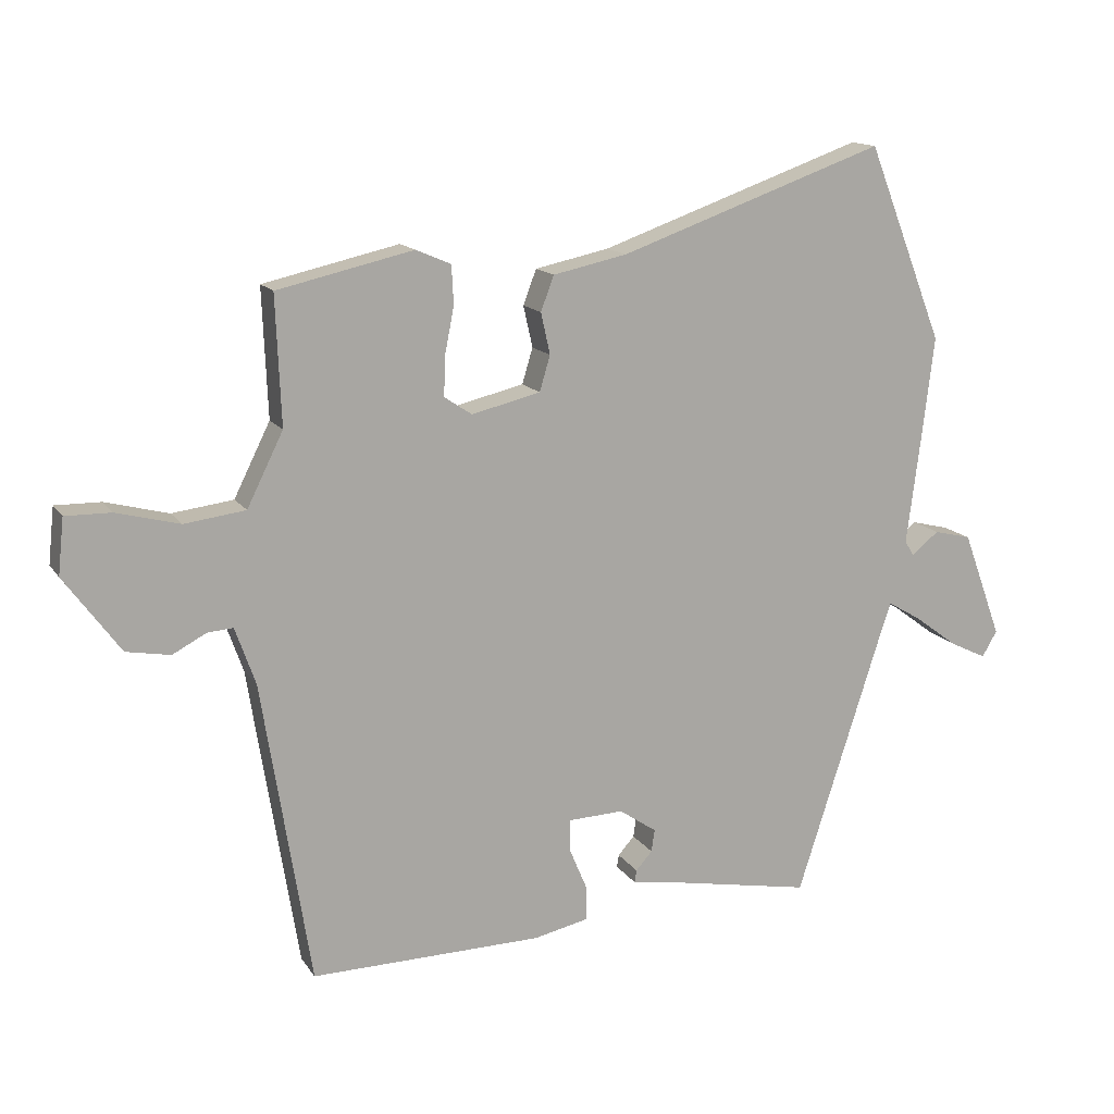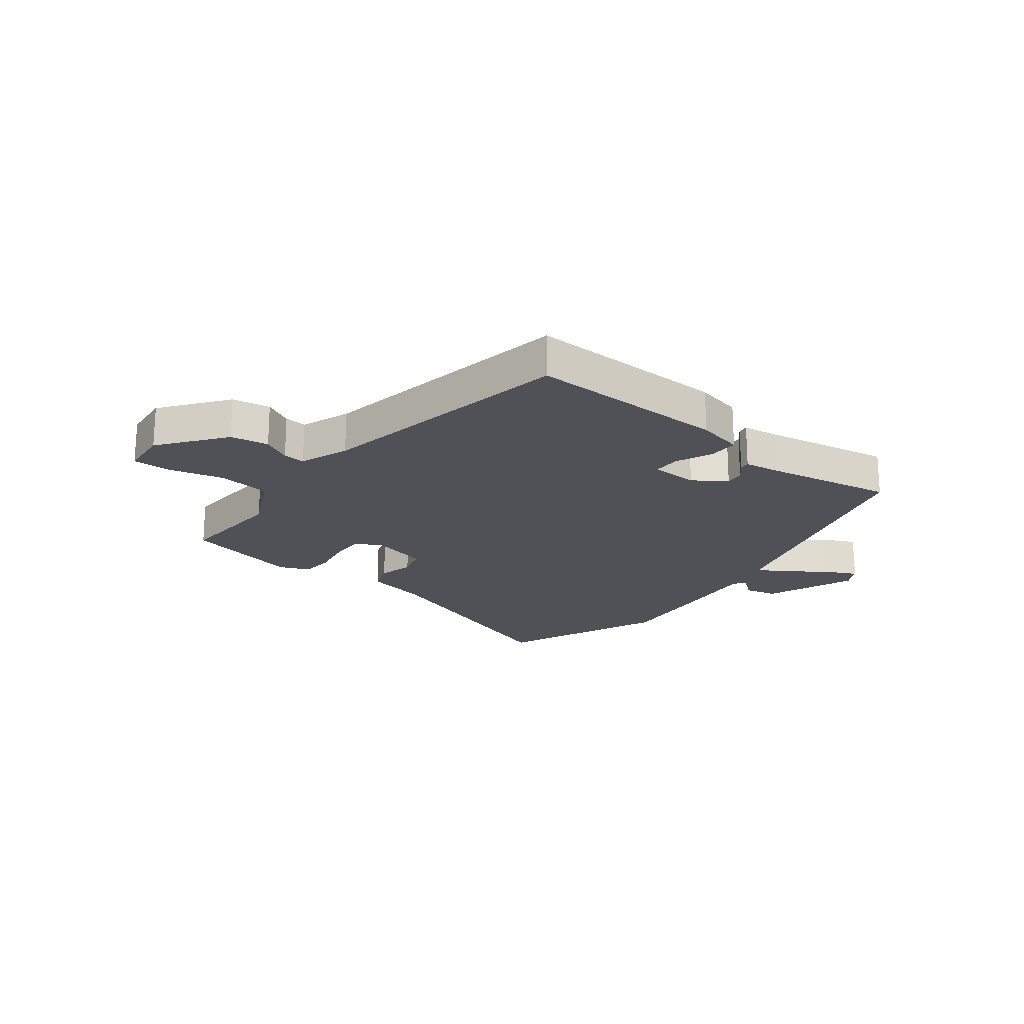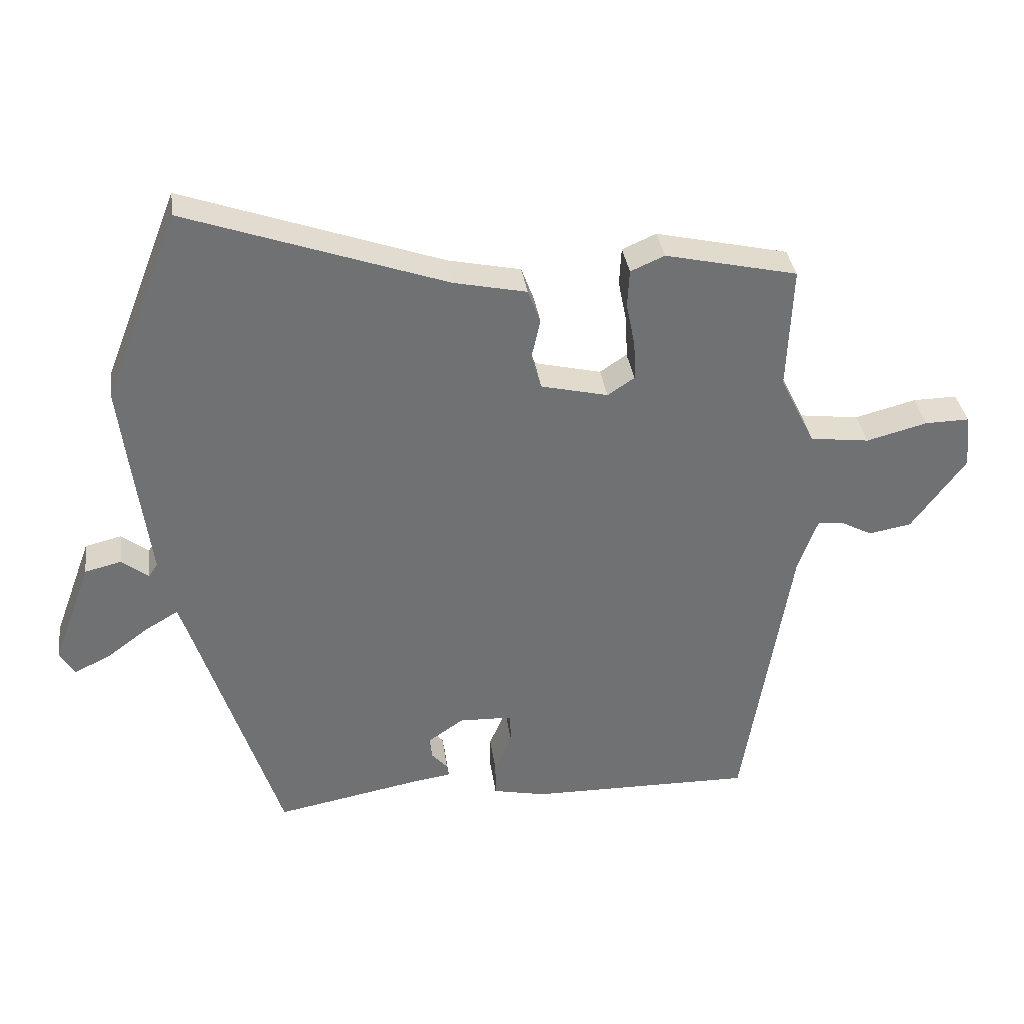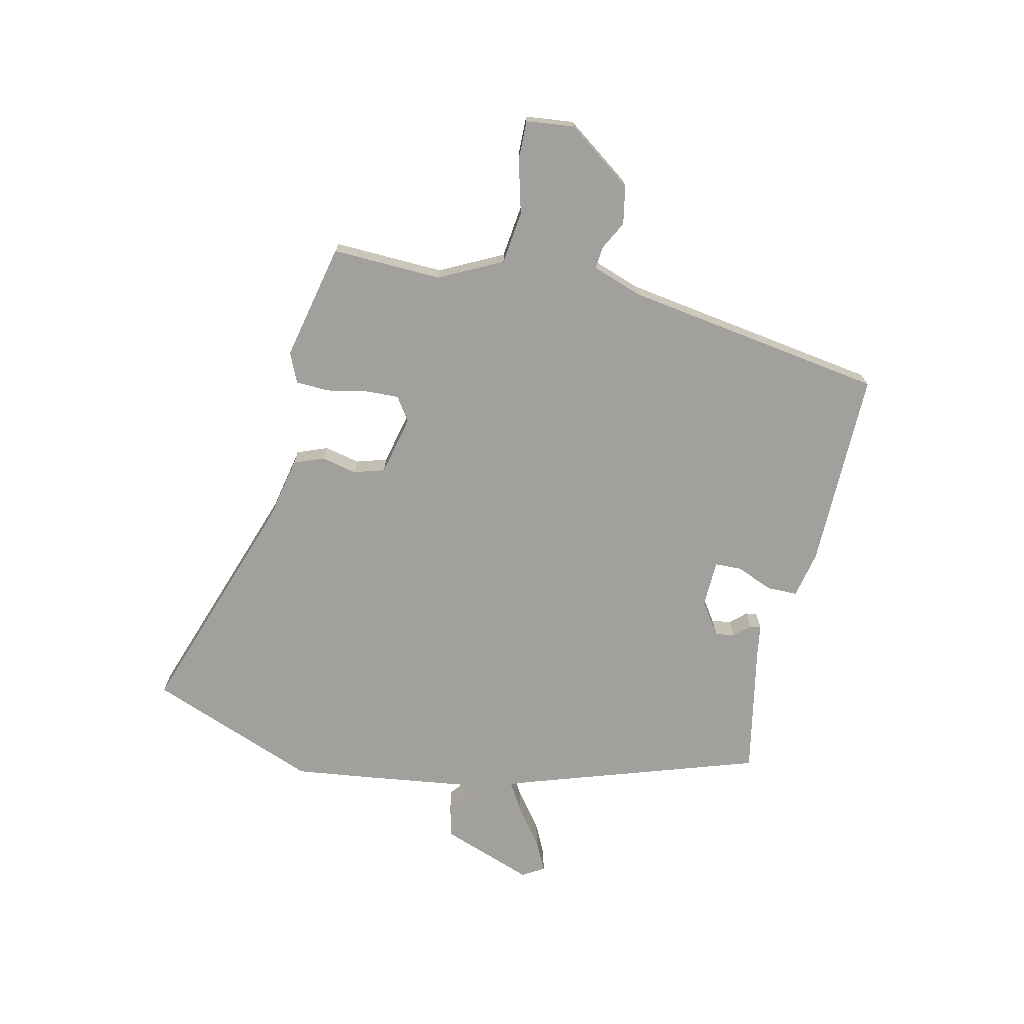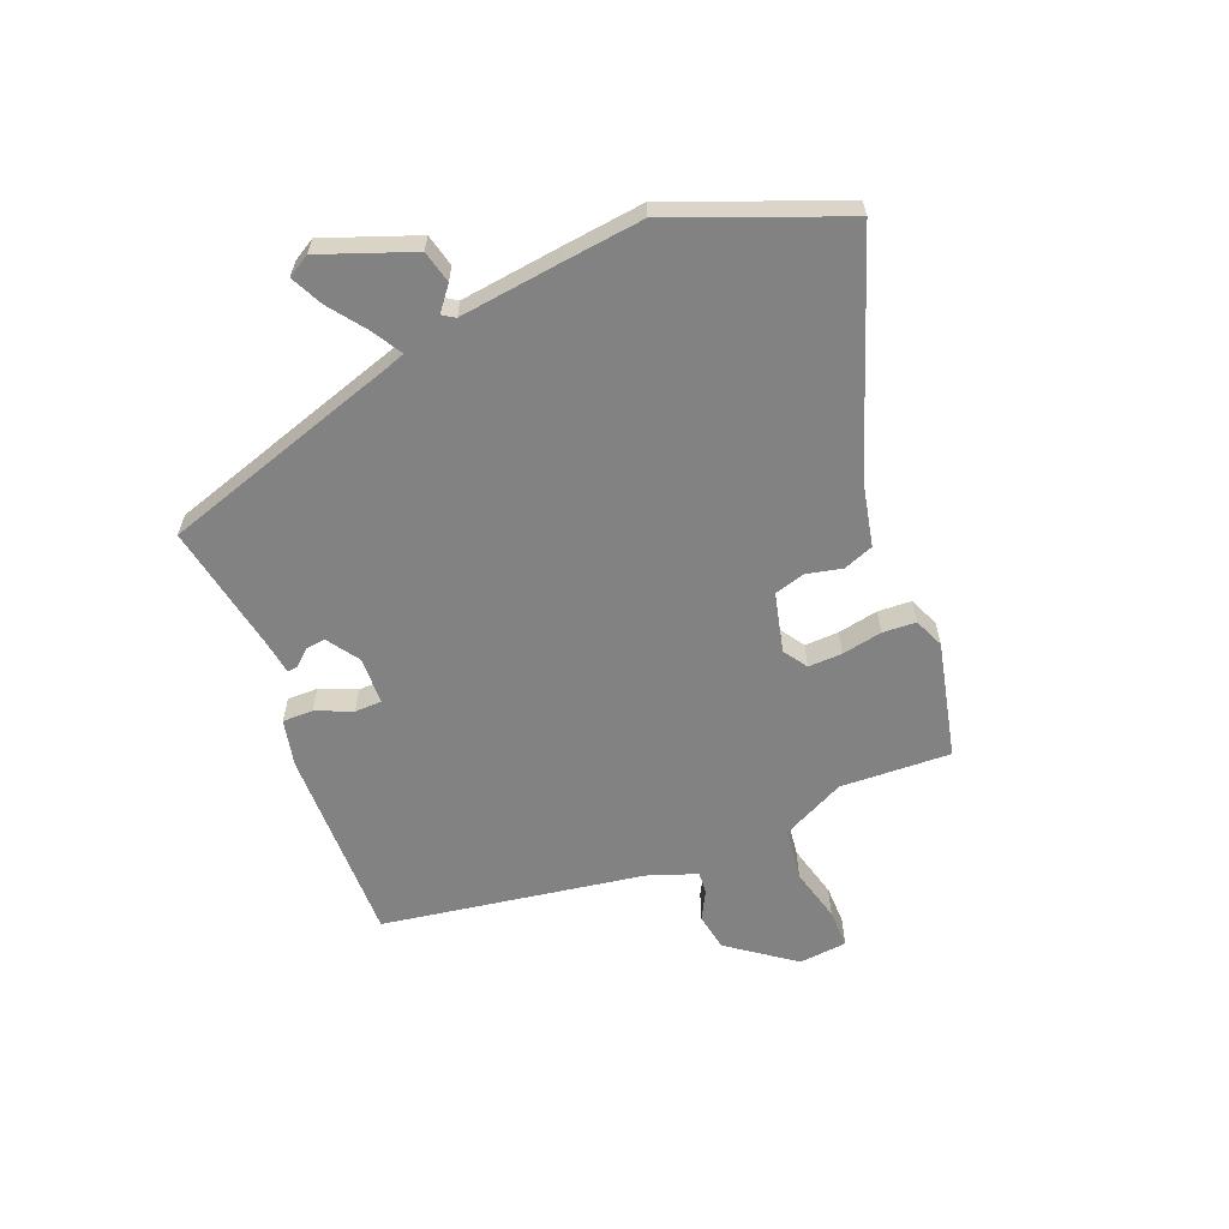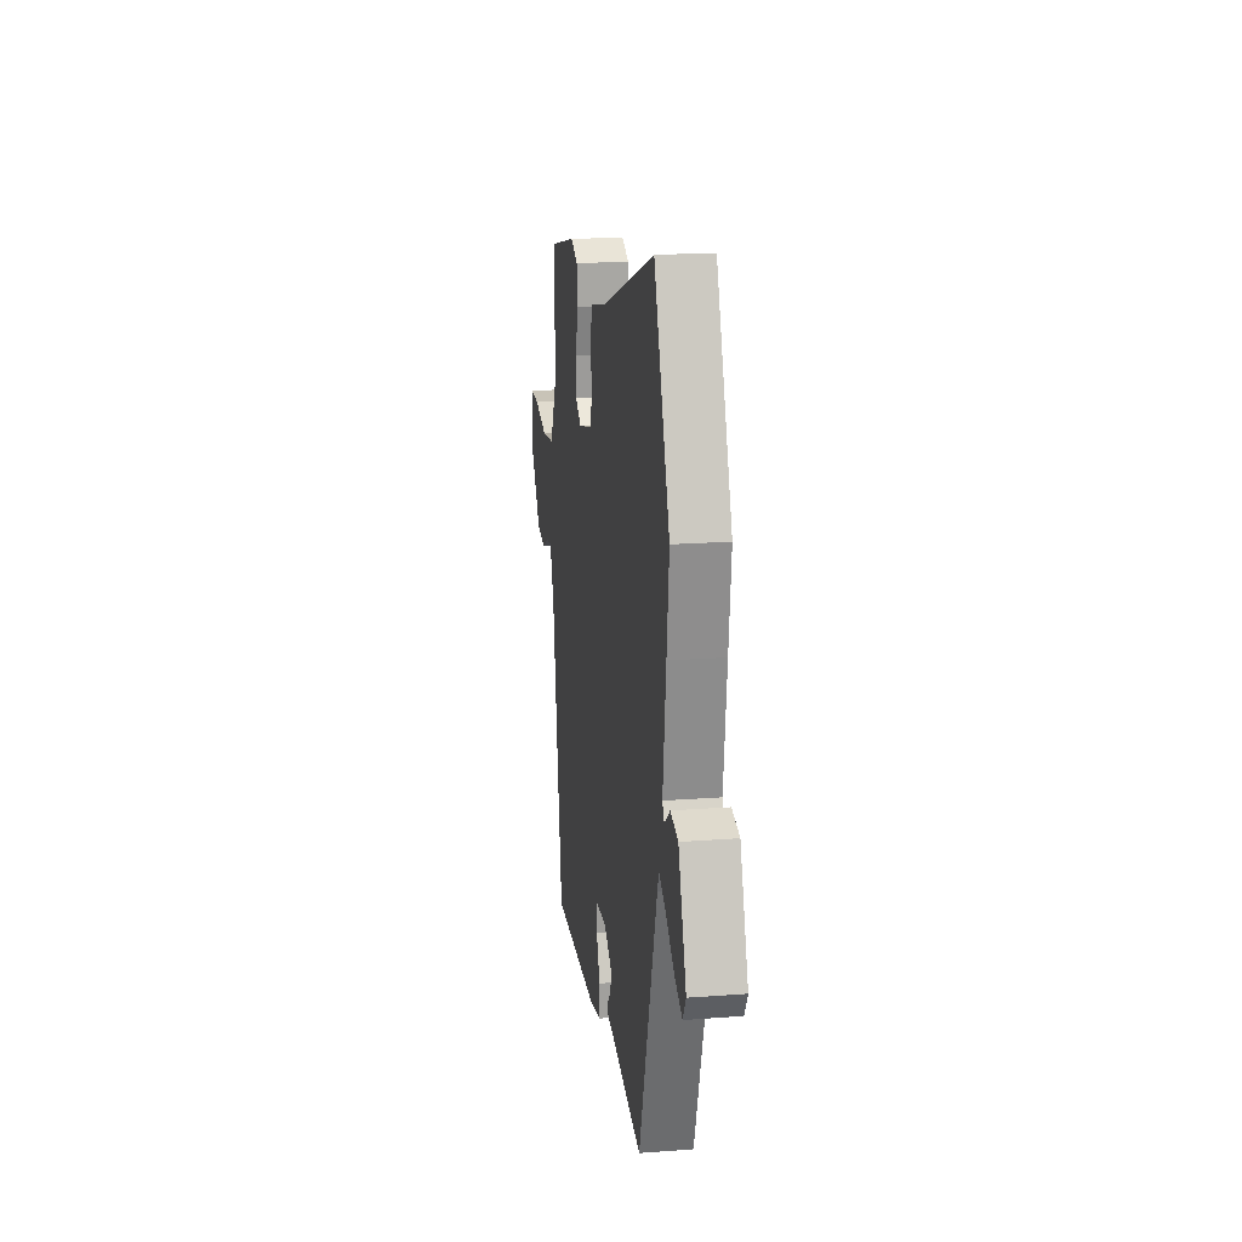
<metadata>
{"format":"obj","ext":"obj","renderer":"f3d","projection":"perspective","resolution":1024,"background":"white","views":[{"elev":14.3,"azim":158.1,"up":"+Z"},{"elev":-20.3,"azim":141.6,"up":"+Y"},{"elev":35.2,"azim":-7.9,"up":"+Z"},{"elev":-71.7,"azim":77.6,"up":"+Y"},{"elev":-60.7,"azim":-68.2,"up":"+Y"},{"elev":18.8,"azim":-98.2,"up":"+Z"}]}
</metadata>
<code>
v 0.467 0.07 -0.525
v 0.114 0.07 -0.52
v 0.031 0.07 -0.502
v 0.031 0.07 -0.448
v 0.058 0.07 -0.384
v 0.057 0.07 -0.336
v -0.027 0.07 -0.333
v -0.084 0.07 -0.372
v -0.079 0.07 -0.406
v -0.054 0.07 -0.434
v -0.051 0.07 -0.453
v -0.111 0.07 -0.462
v -0.34 0.07 -0.505
v -0.477 0.07 -0.08
v -0.488 0.07 -0.049
v -0.539 0.07 -0.079
v -0.605 0.07 -0.128
v -0.661 0.07 -0.155
v -0.684 0.07 -0.116
v -0.624 0.07 0.046
v -0.567 0.07 0.06
v -0.525 0.07 0.027
v -0.511 0.07 0.049
v -0.534 0.07 0.228
v -0.551 0.07 0.369
v -0.434 0.07 0.667
v -0.029 0.07 0.524
v 0.084 0.07 0.5
v 0.104 0.07 0.447
v 0.09 0.07 0.384
v 0.106 0.07 0.33
v 0.211 0.07 0.305
v 0.253 0.07 0.333
v 0.251 0.07 0.393
v 0.237 0.07 0.464
v 0.24 0.07 0.523
v 0.293 0.07 0.546
v 0.5 0.07 0.499
v 0.492 0.07 0.304
v 0.547 0.07 0.193
v 0.64 0.07 0.181
v 0.736 0.07 0.206
v 0.805 0.07 0.207
v 0.814 0.07 0.122
v 0.729 0.07 0.006
v 0.662 0.07 -0.006
v 0.611 0.07 0.021
v 0.572 0.07 0.024
v 0.541 0.07 -0.063
v 0.467 0 -0.525
v 0.114 0 -0.52
v 0.031 0 -0.502
v 0.031 0 -0.448
v 0.058 0 -0.384
v 0.057 0 -0.336
v -0.027 0 -0.333
v -0.084 0 -0.372
v -0.079 0 -0.406
v -0.054 0 -0.434
v -0.051 0 -0.453
v -0.111 0 -0.462
v -0.34 0 -0.505
v -0.477 0 -0.08
v -0.488 0 -0.049
v -0.539 0 -0.079
v -0.605 0 -0.128
v -0.661 0 -0.155
v -0.684 0 -0.116
v -0.624 0 0.046
v -0.567 0 0.06
v -0.525 0 0.027
v -0.511 0 0.049
v -0.534 0 0.228
v -0.551 0 0.369
v -0.434 0 0.667
v -0.029 0 0.524
v 0.084 0 0.5
v 0.104 0 0.447
v 0.09 0 0.384
v 0.106 0 0.33
v 0.211 0 0.305
v 0.253 0 0.333
v 0.251 0 0.393
v 0.237 0 0.464
v 0.24 0 0.523
v 0.293 0 0.546
v 0.5 0 0.499
v 0.492 0 0.304
v 0.547 0 0.193
v 0.64 0 0.181
v 0.736 0 0.206
v 0.805 0 0.207
v 0.814 0 0.122
v 0.729 0 0.006
v 0.662 0 -0.006
v 0.611 0 0.021
v 0.572 0 0.024
v 0.541 0 -0.063
f 45 46 47
f 44 45 47
f 43 44 47
f 42 43 47
f 41 42 47
f 40 41 47 48
f 39 40 48 49
f 37 38 39
f 36 37 39
f 35 36 39
f 34 35 39
f 39 49 1
f 34 39 1
f 33 34 1
f 27 28 29 30
f 27 30 31
f 26 27 31
f 25 26 31
f 24 25 31
f 23 24 31
f 22 23 31 32
f 20 21 22
f 19 20 22
f 18 19 22
f 17 18 22
f 16 17 22
f 15 16 22
f 12 13 14
f 12 14 15
f 11 12 15
f 10 11 15
f 9 10 15
f 8 9 15 22
f 3 4 5
f 2 3 5
f 1 2 5
f 1 5 6
f 33 1 6
f 32 33 6
f 7 8 22 32
f 6 7 32
f 96 95 94
f 96 94 93
f 96 93 92
f 96 92 91
f 96 91 90
f 97 96 90 89
f 98 97 89 88
f 88 87 86
f 88 86 85
f 88 85 84
f 88 84 83
f 50 98 88
f 50 88 83
f 50 83 82
f 79 78 77 76
f 80 79 76
f 80 76 75
f 80 75 74
f 80 74 73
f 80 73 72
f 81 80 72 71
f 71 70 69
f 71 69 68
f 71 68 67
f 71 67 66
f 71 66 65
f 71 65 64
f 63 62 61
f 64 63 61
f 64 61 60
f 64 60 59
f 64 59 58
f 71 64 58 57
f 54 53 52
f 54 52 51
f 54 51 50
f 55 54 50
f 55 50 82
f 55 82 81
f 81 71 57 56
f 81 56 55
f 1 50 51 2
f 2 51 52 3
f 3 52 53 4
f 4 53 54 5
f 5 54 55 6
f 6 55 56 7
f 7 56 57 8
f 8 57 58 9
f 9 58 59 10
f 10 59 60 11
f 11 60 61 12
f 12 61 62 13
f 13 62 63 14
f 14 63 64 15
f 15 64 65 16
f 16 65 66 17
f 17 66 67 18
f 18 67 68 19
f 19 68 69 20
f 20 69 70 21
f 21 70 71 22
f 22 71 72 23
f 23 72 73 24
f 24 73 74 25
f 25 74 75 26
f 26 75 76 27
f 27 76 77 28
f 28 77 78 29
f 29 78 79 30
f 30 79 80 31
f 31 80 81 32
f 32 81 82 33
f 33 82 83 34
f 34 83 84 35
f 35 84 85 36
f 36 85 86 37
f 37 86 87 38
f 38 87 88 39
f 39 88 89 40
f 40 89 90 41
f 41 90 91 42
f 42 91 92 43
f 43 92 93 44
f 44 93 94 45
f 45 94 95 46
f 46 95 96 47
f 47 96 97 48
f 48 97 98 49
f 49 98 50 1

</code>
